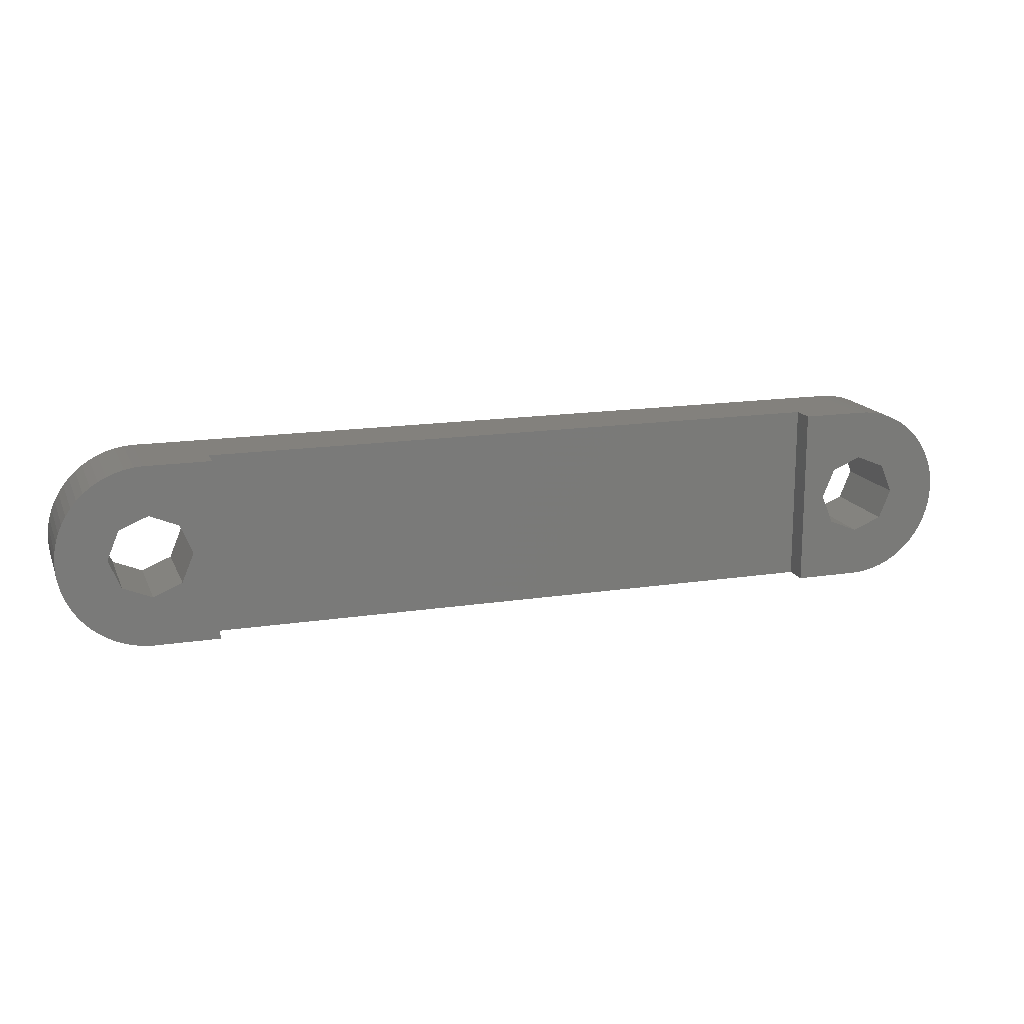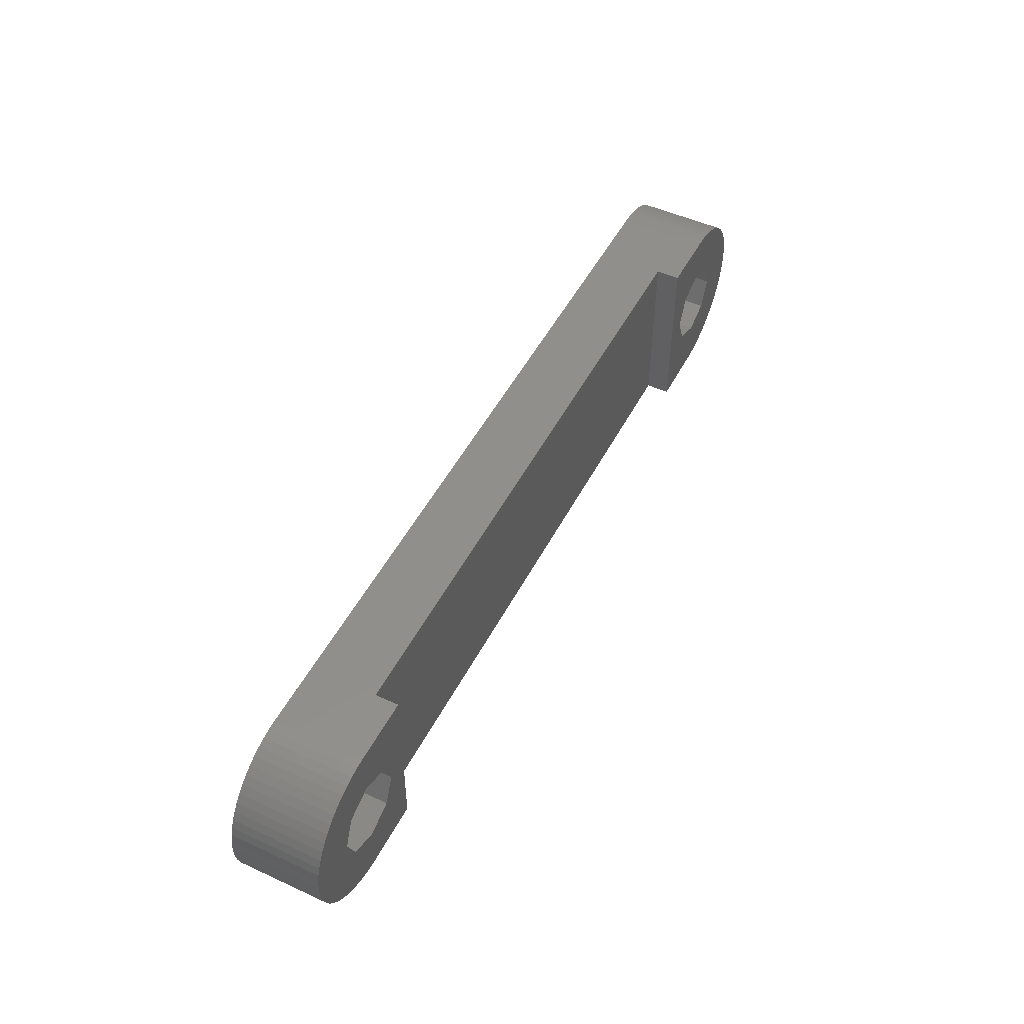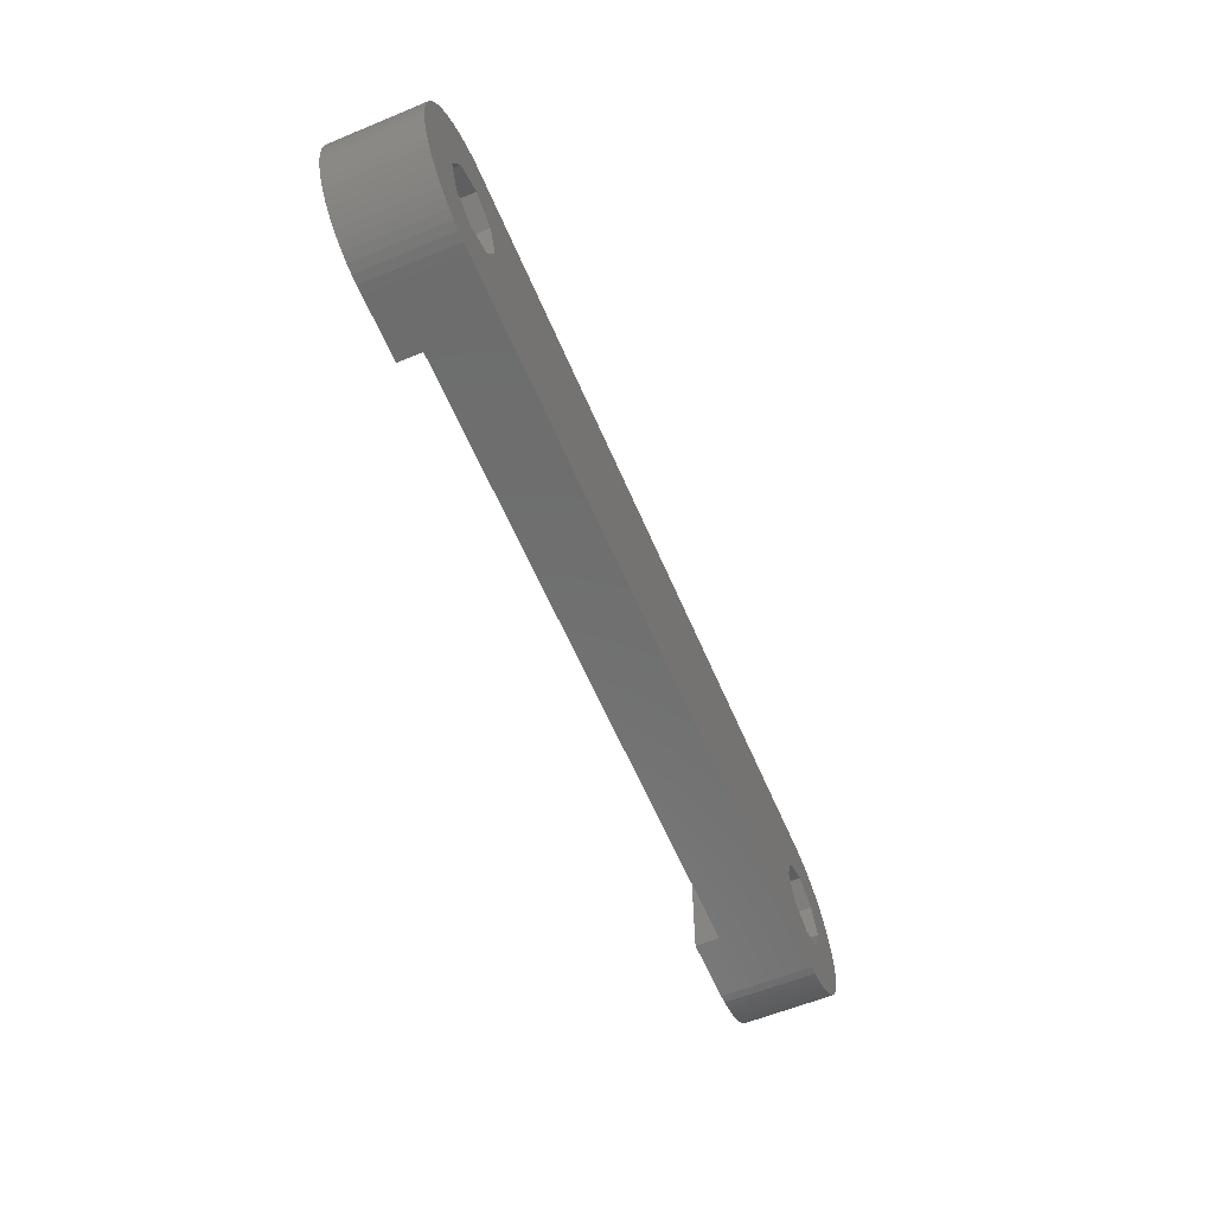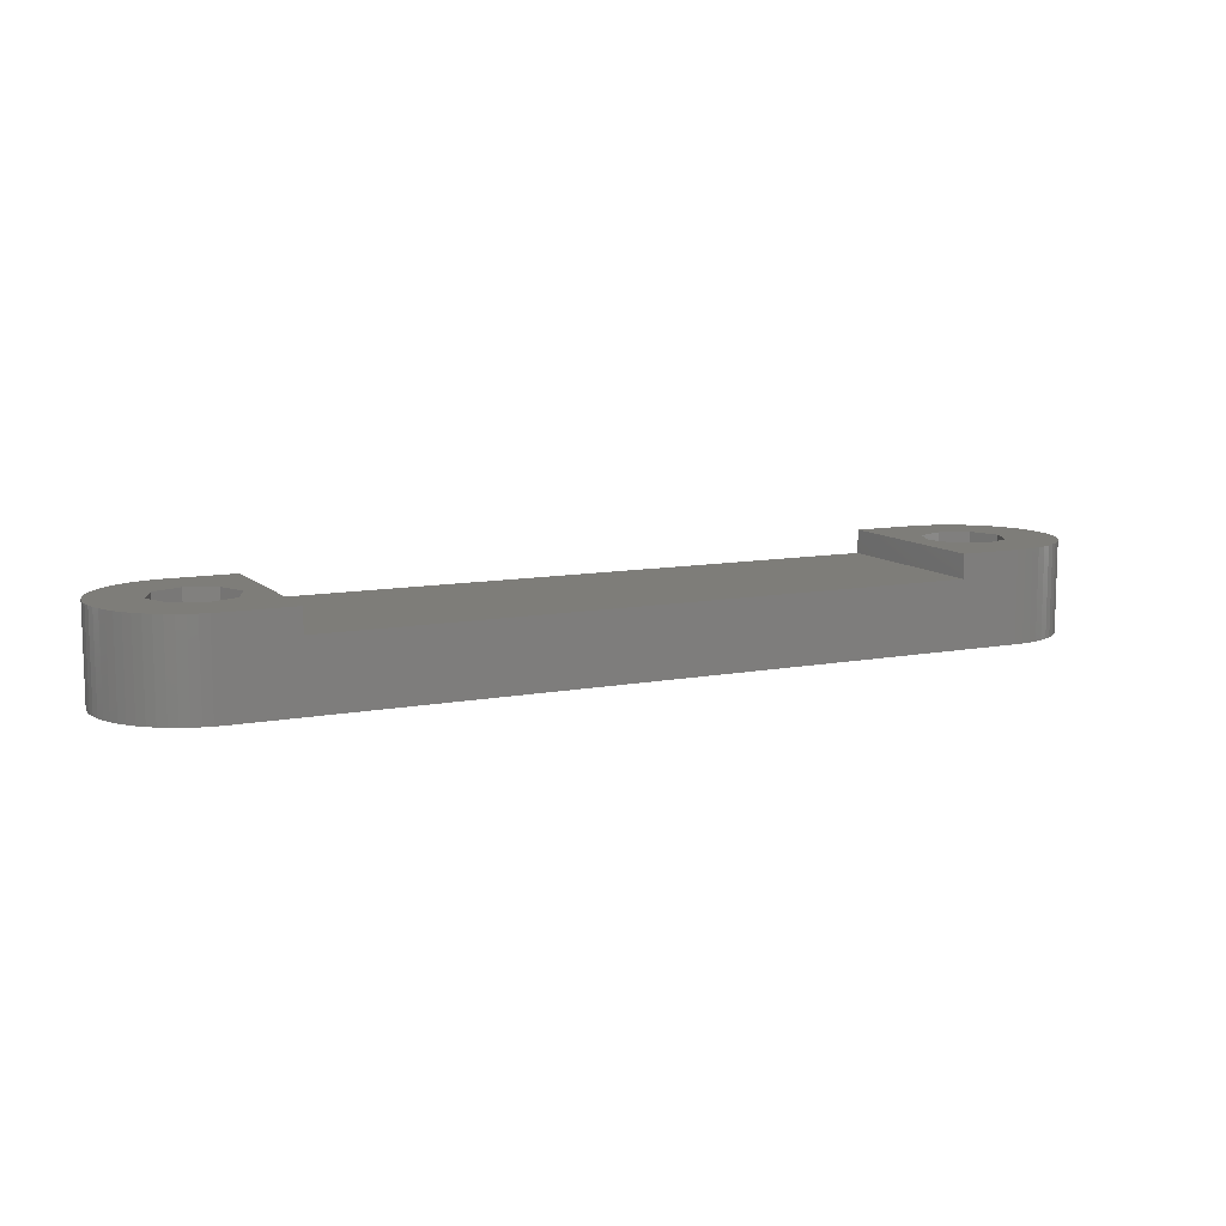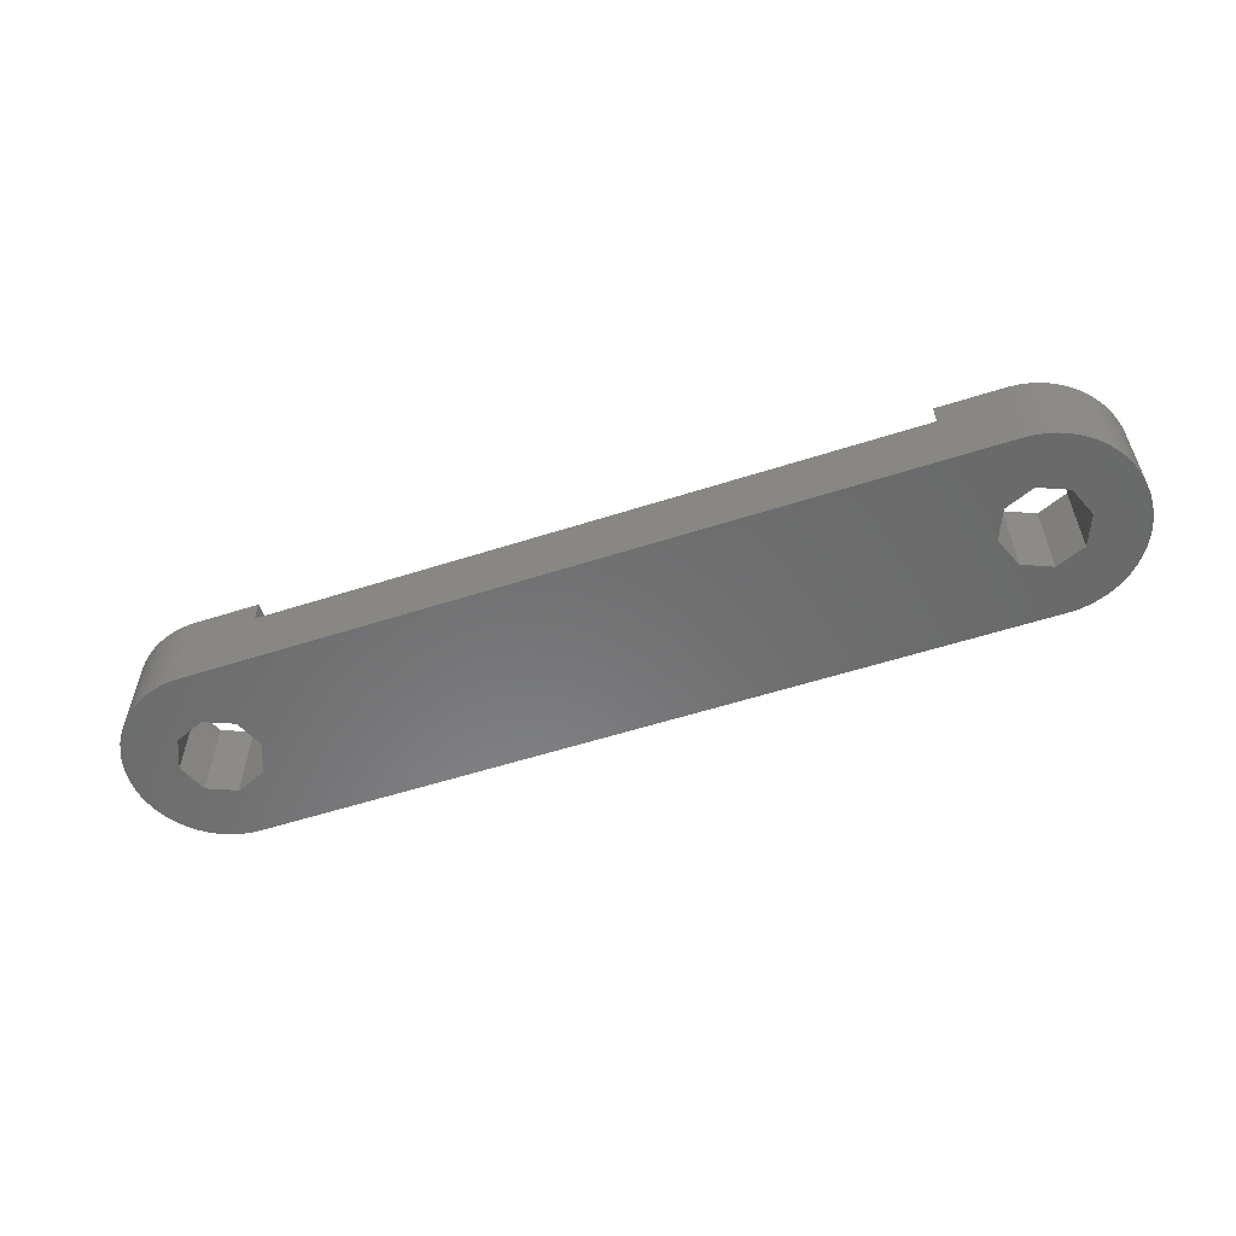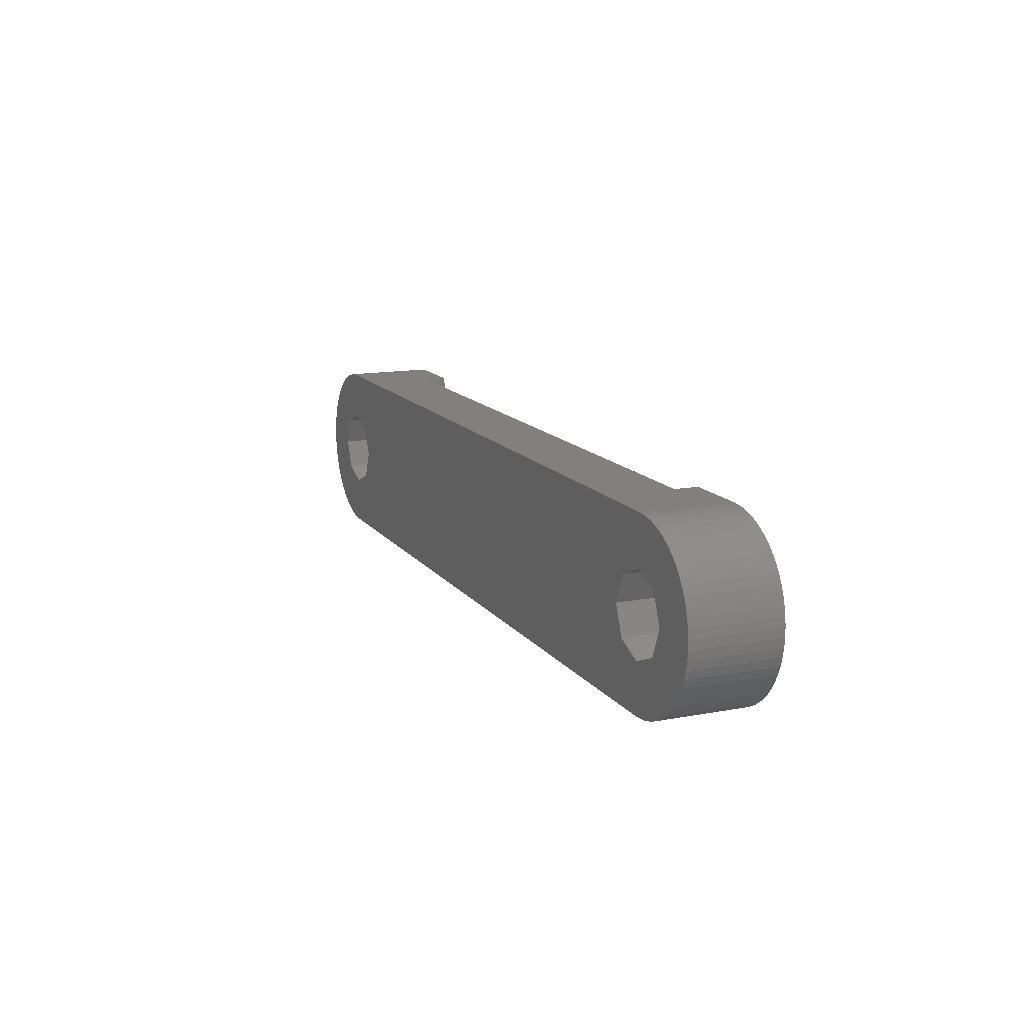
<metadata>
{"format":"stl","ext":"stl","renderer":"f3d","projection":"perspective","resolution":1024,"background":"white","views":[{"elev":15.8,"azim":-17.8,"up":"+Y"},{"elev":49.9,"azim":-63.2,"up":"+Y"},{"elev":-59.7,"azim":112.9,"up":"+Y"},{"elev":10.2,"azim":-25.9,"up":"+Z"},{"elev":-56.8,"azim":-161.5,"up":"+Z"},{"elev":13.8,"azim":-112.9,"up":"+Y"}]}
</metadata>
<code>
# stl→obj: 170 verts, 344 faces
v -26 -0.249 0
v -25.95 -0.745 0
v -26 -0.249 5
v -25.95 -0.745 5
v -26 0.249 0
v -25.95 0.745 0
v -25.86 1.234 0
v -25.71 1.71 0
v -25.52 2.169 0
v -25.28 2.607 0
v -25 3.019 0
v -24.68 3.401 0
v -24.32 3.749 0
v -23.93 4.06 0
v -23.51 4.33 0
v -23.07 4.558 0
v -22.6 4.74 0
v -22.12 4.875 0
v -21.63 4.961 0
v -21.14 4.998 0
v -19.41 1.601 0
v 20.89 4.998 0
v -18.75 0 0
v 23.29 4.449 0
v 23.72 4.2 0
v 21.01 2.265 0
v 25.14 2.817 0
v 25.4 2.391 0
v 22.61 1.601 0
v 25.62 1.942 0
v 25.79 1.474 0
v 20.89 -4.998 0
v -19.41 -1.601 0
v 22.61 -1.601 0
v 25.79 -1.474 0
v 25.62 -1.942 0
v 22.36 -4.813 0
v 21.88 -4.924 0
v 21.01 -2.265 0
v 25.4 -2.391 0
v 25.14 -2.817 0
v 23.72 -4.2 0
v 23.29 -4.449 0
v 24.13 -3.909 0
v 24.5 -3.579 0
v 24.84 -3.214 0
v 19.41 -1.601 0
v -21.01 -2.265 0
v -21.14 -4.998 0
v -21.63 -4.961 0
v -22.12 -4.875 0
v -22.6 -4.74 0
v -23.07 -4.558 0
v -23.51 -4.33 0
v -23.93 -4.06 0
v -24.32 -3.749 0
v -24.68 -3.401 0
v -25 -3.019 0
v -25.28 -2.607 0
v -25.52 -2.169 0
v -25.71 -1.71 0
v -25.86 -1.234 0
v 18.75 0 0
v 19.41 1.601 0
v 23.27 0 0
v -22.61 -1.601 0
v 25.91 -0.991 0
v -21.01 2.265 0
v -22.61 1.601 0
v -23.27 0 0
v 25.98 0.498 0
v 26.01 0 0
v 21.38 -4.986 0
v 22.84 -4.654 0
v 25.98 -0.498 0
v 24.13 3.909 0
v 24.5 3.579 0
v 24.84 3.214 0
v 25.91 0.991 0
v 21.38 4.986 0
v 21.88 4.924 0
v 22.36 4.813 0
v 22.84 4.654 0
v -26 0.249 5
v -25.71 -1.71 5
v -25.86 -1.234 5
v -25.52 -2.169 5
v -25.28 -2.607 5
v -25 -3.019 5
v -24.68 -3.401 5
v -24.32 -3.749 5
v -23.93 -4.06 5
v -23.51 -4.33 5
v -23.07 -4.558 5
v -22.6 -4.74 5
v -22.12 -4.875 5
v -21.63 -4.961 5
v -21.14 -4.998 5
v -17.51 -4.998 5
v -22.61 -1.601 5
v -21.14 4.998 5
v -17.51 4.998 5
v -21.63 4.961 5
v -22.12 4.875 5
v -22.6 4.74 5
v -23.07 4.558 5
v -23.51 4.33 5
v -23.93 4.06 5
v -24.32 3.749 5
v -24.68 3.401 5
v -25 3.019 5
v -25.28 2.607 5
v -25.52 2.169 5
v -25.71 1.71 5
v -25.86 1.234 5
v -25.95 0.745 5
v -21.01 -2.265 5
v -23.27 0 5
v -18.75 0 5
v -19.41 -1.601 5
v -22.61 1.601 5
v -21.01 2.265 5
v -19.41 1.601 5
v -17.51 -4.998 3.7
v 20.89 -4.998 5
v 17.51 -4.998 5
v 17.51 -4.998 3.7
v 21.38 -4.986 5
v 21.88 -4.924 5
v 22.36 -4.813 5
v 22.84 -4.654 5
v 23.29 -4.449 5
v 23.72 -4.2 5
v 24.13 -3.909 5
v 24.5 -3.579 5
v 24.84 -3.214 5
v 25.14 -2.817 5
v 25.4 -2.391 5
v 25.62 -1.942 5
v 25.79 -1.474 5
v 25.91 -0.991 5
v 25.98 -0.498 5
v 26.01 0 5
v 25.98 0.498 5
v 25.91 0.991 5
v 25.79 1.474 5
v 25.62 1.942 5
v 25.4 2.391 5
v 25.14 2.817 5
v 24.84 3.214 5
v 24.5 3.579 5
v 24.13 3.909 5
v 23.72 4.2 5
v 23.29 4.449 5
v 22.84 4.654 5
v 22.36 4.813 5
v 21.88 4.924 5
v 21.38 4.986 5
v 20.89 4.998 5
v 17.51 4.998 3.7
v -17.51 4.998 3.7
v 17.51 4.998 5
v 19.41 1.601 5
v 18.75 0 5
v 19.41 -1.601 5
v 21.01 2.265 5
v 22.61 1.601 5
v 23.27 0 5
v 22.61 -1.601 5
v 21.01 -2.265 5
f 1 2 3
f 3 2 4
f 1 5 2
f 2 5 6
f 2 6 7
f 2 7 8
f 2 8 9
f 2 9 10
f 2 10 11
f 2 11 12
f 2 12 13
f 2 13 14
f 2 14 15
f 2 15 16
f 2 16 17
f 2 17 18
f 2 18 19
f 2 19 20
f 21 20 22
f 23 24 25
f 26 27 28
f 29 30 31
f 23 32 33
f 34 35 36
f 23 37 38
f 39 40 41
f 23 42 43
f 23 44 42
f 23 45 44
f 23 46 45
f 23 41 46
f 23 39 41
f 34 36 40
f 34 40 39
f 39 23 47
f 48 32 49
f 2 49 50
f 2 50 51
f 2 51 52
f 2 52 53
f 2 53 54
f 2 54 55
f 2 55 56
f 2 56 57
f 2 57 58
f 2 58 59
f 2 59 60
f 2 60 61
f 2 61 62
f 63 23 64
f 65 35 34
f 2 66 49
f 65 67 35
f 66 48 49
f 33 32 48
f 68 20 21
f 69 20 68
f 26 28 30
f 2 20 69
f 2 69 70
f 65 71 72
f 23 73 32
f 23 38 73
f 23 74 37
f 23 43 74
f 65 75 67
f 66 2 70
f 26 30 29
f 64 23 26
f 23 25 76
f 23 76 77
f 23 77 78
f 23 78 27
f 23 27 26
f 29 71 65
f 29 79 71
f 47 23 63
f 65 72 75
f 29 31 79
f 21 22 80
f 21 80 81
f 21 81 82
f 21 82 83
f 21 83 24
f 21 24 23
f 1 3 5
f 5 3 84
f 84 3 4
f 85 84 86
f 86 84 4
f 87 84 85
f 88 84 87
f 89 84 88
f 90 84 89
f 91 84 90
f 92 84 91
f 93 84 92
f 94 84 93
f 95 84 94
f 96 84 95
f 97 84 96
f 98 84 97
f 99 84 98
f 100 84 99
f 101 84 102
f 103 84 101
f 104 84 103
f 105 84 104
f 106 84 105
f 107 84 106
f 108 84 107
f 109 84 108
f 110 84 109
f 111 84 110
f 112 84 111
f 113 84 112
f 114 84 113
f 115 84 114
f 116 84 115
f 117 100 99
f 118 84 100
f 119 120 99
f 121 84 118
f 102 84 121
f 102 121 122
f 102 119 99
f 102 123 119
f 120 117 99
f 122 123 102
f 2 62 4
f 4 62 86
f 62 61 86
f 86 61 85
f 61 60 85
f 85 60 87
f 60 59 87
f 87 59 88
f 59 58 88
f 88 58 89
f 58 57 89
f 89 57 90
f 90 57 56
f 91 90 56
f 91 56 55
f 92 91 55
f 92 55 54
f 93 92 54
f 93 54 53
f 94 93 53
f 94 53 52
f 95 94 52
f 95 52 51
f 96 95 51
f 96 51 50
f 97 96 50
f 97 50 49
f 98 97 49
f 124 49 32
f 124 99 98
f 125 126 32
f 126 127 32
f 98 49 124
f 127 124 32
f 125 32 73
f 128 125 73
f 128 73 38
f 129 128 38
f 129 38 37
f 130 129 37
f 130 37 74
f 131 130 74
f 131 74 43
f 132 131 43
f 132 43 42
f 133 132 42
f 133 42 44
f 134 133 44
f 134 44 45
f 135 134 45
f 135 45 46
f 136 135 46
f 136 46 41
f 137 136 41
f 137 41 40
f 138 137 40
f 138 40 36
f 139 138 36
f 139 36 35
f 140 139 35
f 140 35 67
f 141 140 67
f 141 67 75
f 142 141 75
f 142 75 72
f 143 142 72
f 72 71 144
f 143 72 144
f 71 79 145
f 144 71 145
f 79 31 146
f 145 79 146
f 31 30 147
f 146 31 147
f 30 28 148
f 147 30 148
f 28 27 149
f 148 28 149
f 27 78 150
f 149 27 150
f 78 77 151
f 150 78 151
f 76 152 77
f 77 152 151
f 25 153 76
f 76 153 152
f 24 154 25
f 25 154 153
f 83 155 24
f 24 155 154
f 82 156 83
f 83 156 155
f 81 157 82
f 82 157 156
f 80 158 81
f 81 158 157
f 22 159 80
f 80 159 158
f 160 22 161
f 20 101 161
f 20 161 22
f 22 160 162
f 22 162 159
f 161 101 102
f 19 103 20
f 20 103 101
f 18 104 19
f 19 104 103
f 17 105 18
f 18 105 104
f 16 106 17
f 17 106 105
f 15 107 16
f 16 107 106
f 14 108 15
f 15 108 107
f 13 109 14
f 14 109 108
f 12 110 13
f 13 110 109
f 11 111 12
f 12 111 110
f 10 112 11
f 11 112 111
f 9 113 10
f 10 113 112
f 8 114 9
f 9 114 113
f 7 115 8
f 8 115 114
f 6 116 7
f 7 116 115
f 5 84 6
f 6 84 116
f 118 100 66
f 70 118 66
f 69 121 118
f 70 69 118
f 68 122 121
f 69 68 121
f 21 123 122
f 68 21 122
f 119 123 23
f 23 123 21
f 119 23 120
f 120 23 33
f 120 33 117
f 117 33 48
f 117 48 100
f 100 48 66
f 64 163 164
f 63 64 164
f 164 165 47
f 63 164 47
f 26 166 163
f 64 26 163
f 29 167 166
f 26 29 166
f 168 167 65
f 65 167 29
f 168 65 169
f 169 65 34
f 169 34 170
f 170 34 39
f 170 39 165
f 165 39 47
f 161 102 99
f 124 161 99
f 127 160 161
f 124 127 161
f 162 160 126
f 126 160 127
f 165 126 125
f 168 137 138
f 168 169 135
f 167 168 139
f 166 167 162
f 168 135 136
f 143 162 142
f 144 162 143
f 145 162 144
f 146 162 145
f 147 162 146
f 148 162 147
f 149 162 148
f 150 162 149
f 151 162 150
f 152 162 151
f 153 162 152
f 154 162 153
f 155 162 154
f 156 162 155
f 157 162 156
f 158 162 157
f 159 162 158
f 164 126 165
f 169 131 132
f 162 126 164
f 168 136 137
f 167 140 141
f 142 167 141
f 142 162 167
f 139 168 138
f 167 139 140
f 135 169 134
f 130 170 129
f 169 170 130
f 169 130 131
f 170 128 129
f 170 125 128
f 170 165 125
f 164 163 162
f 169 133 134
f 169 132 133
f 163 166 162

</code>
